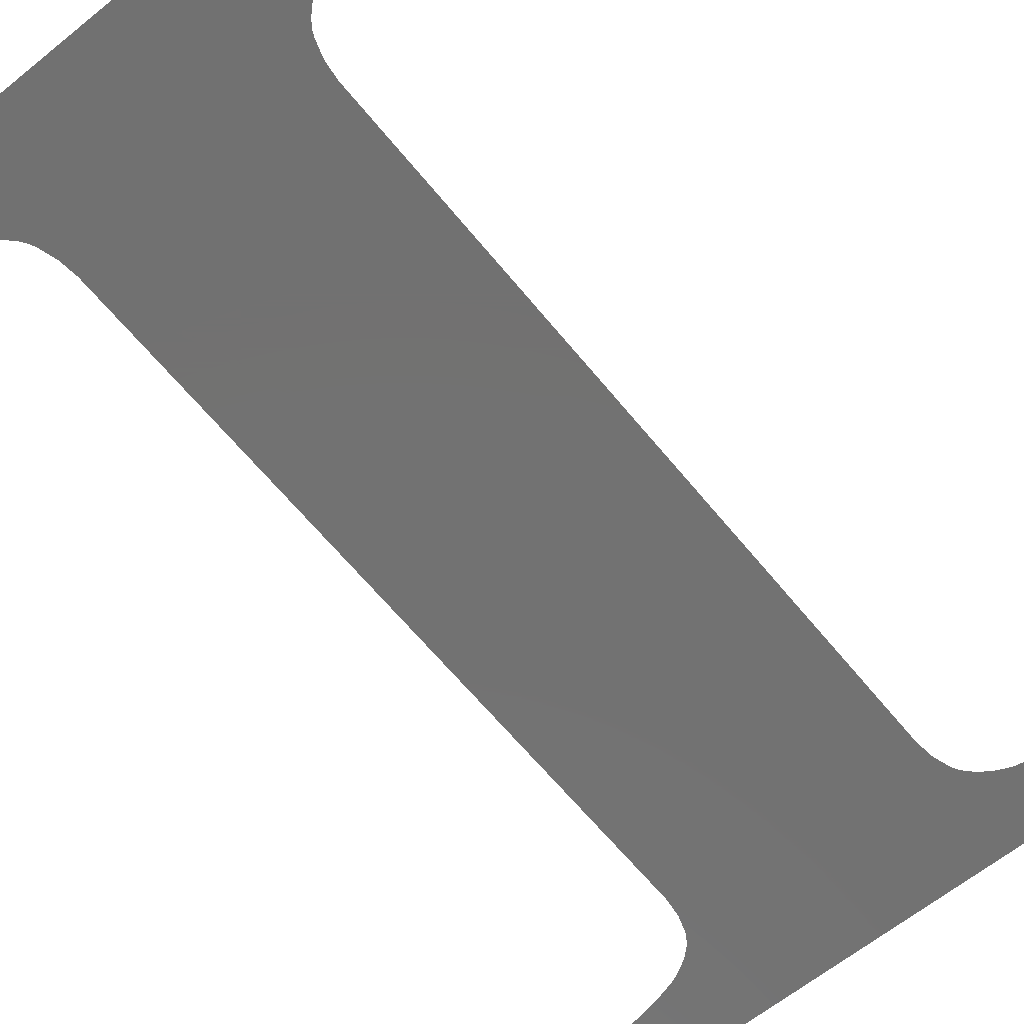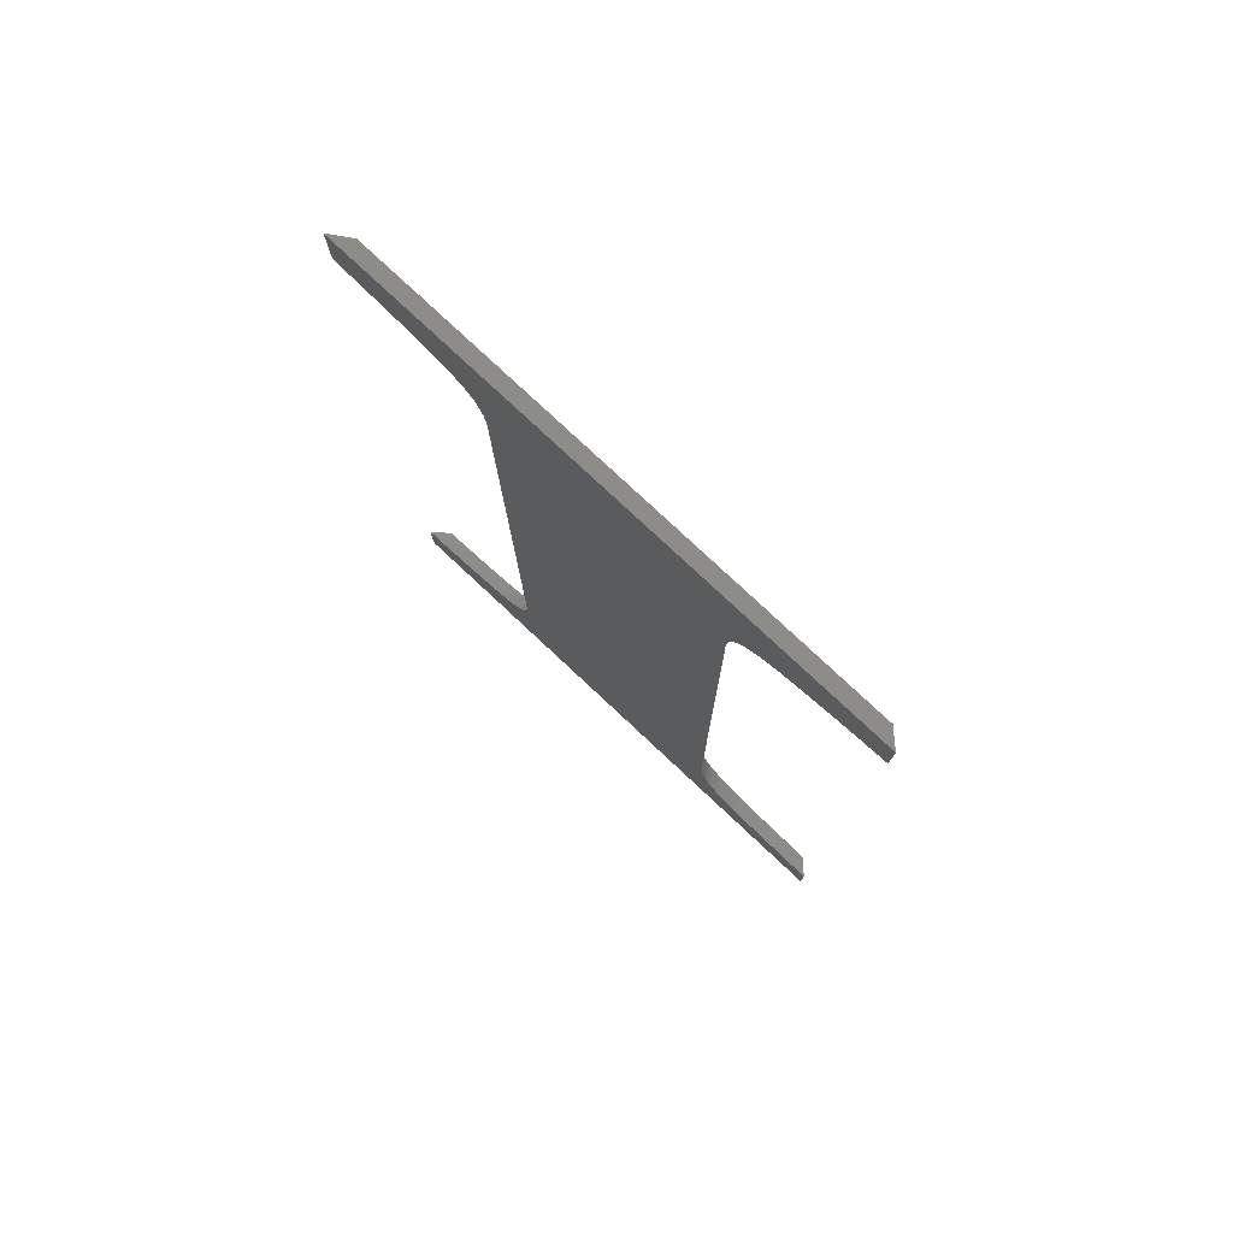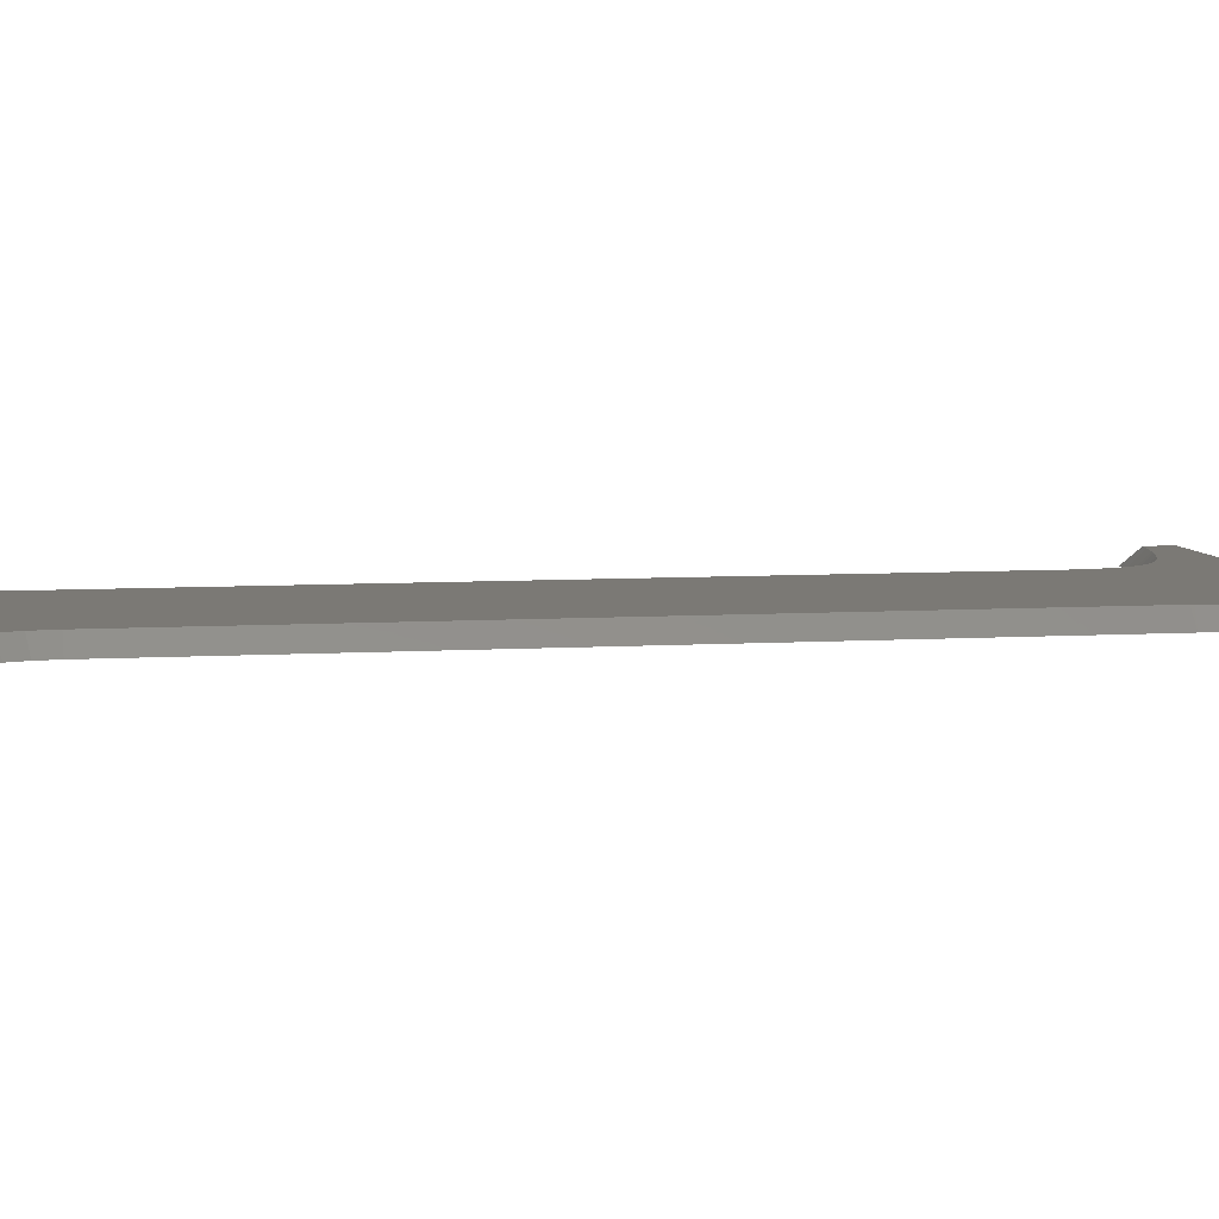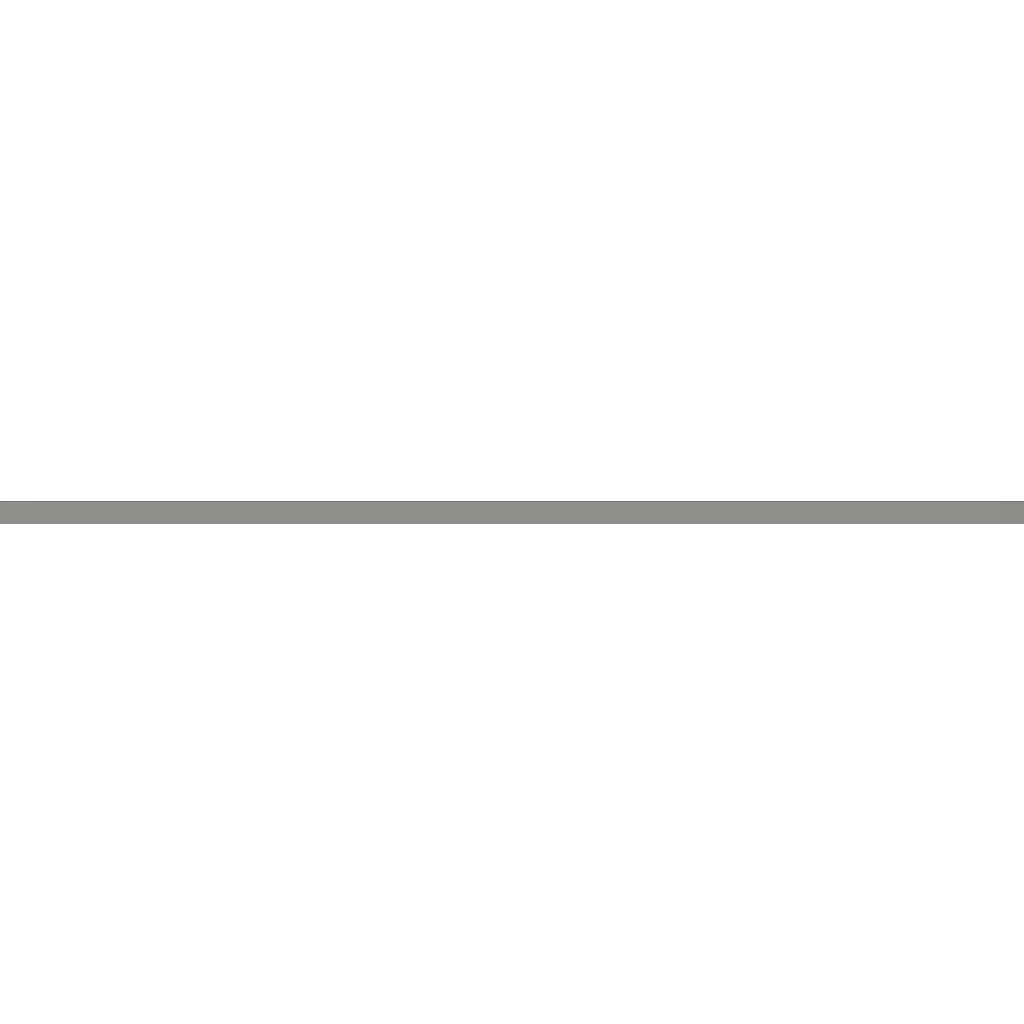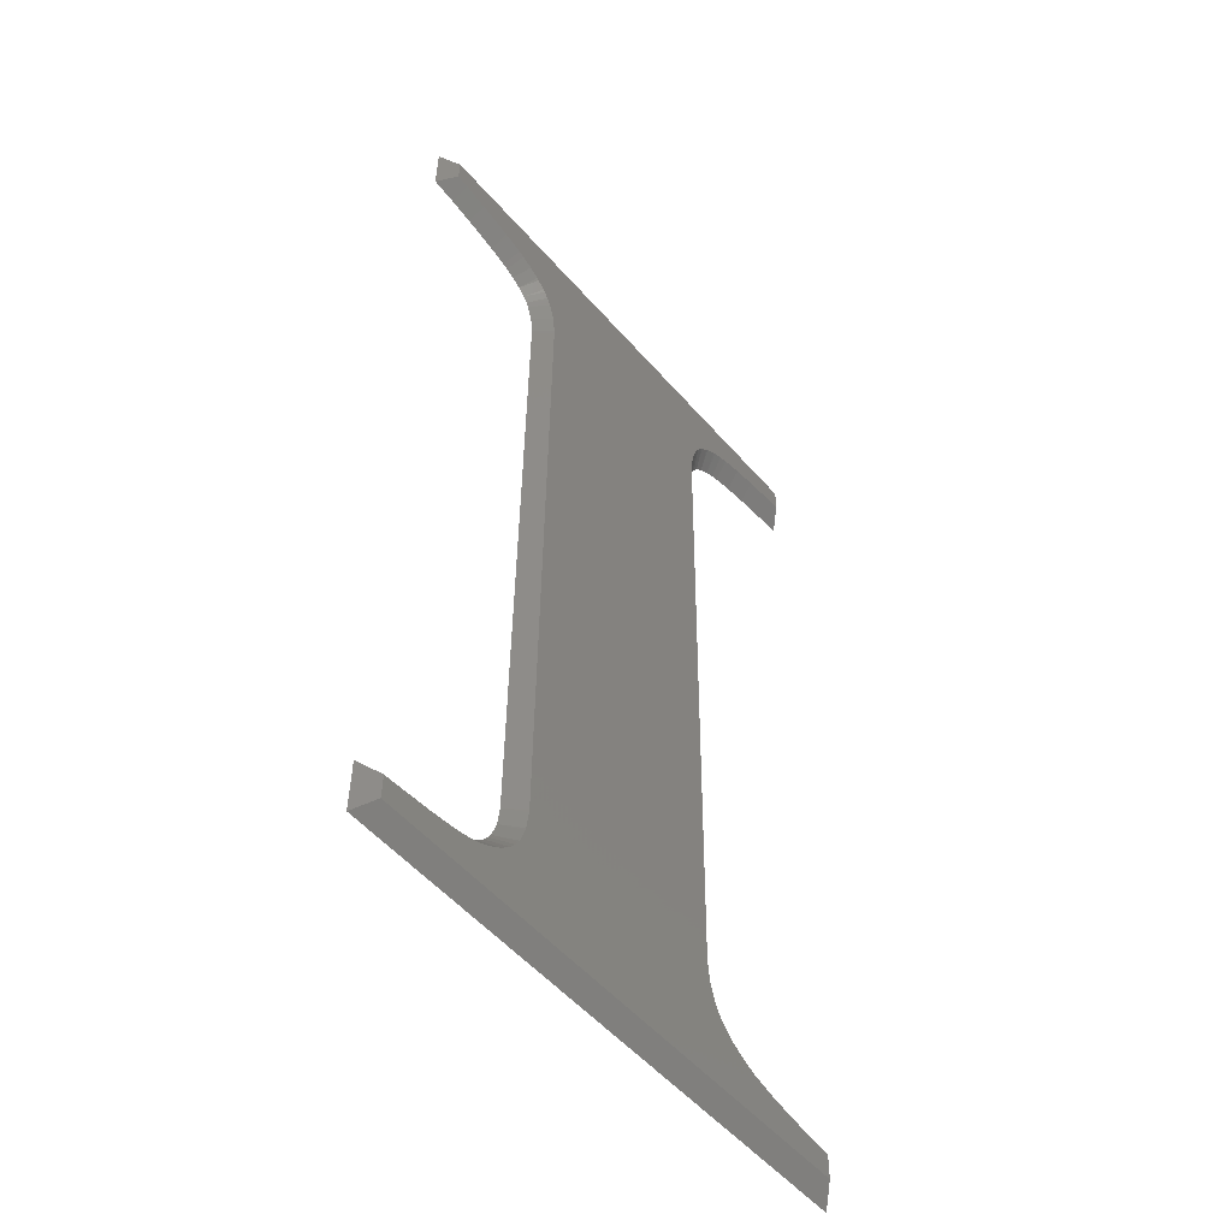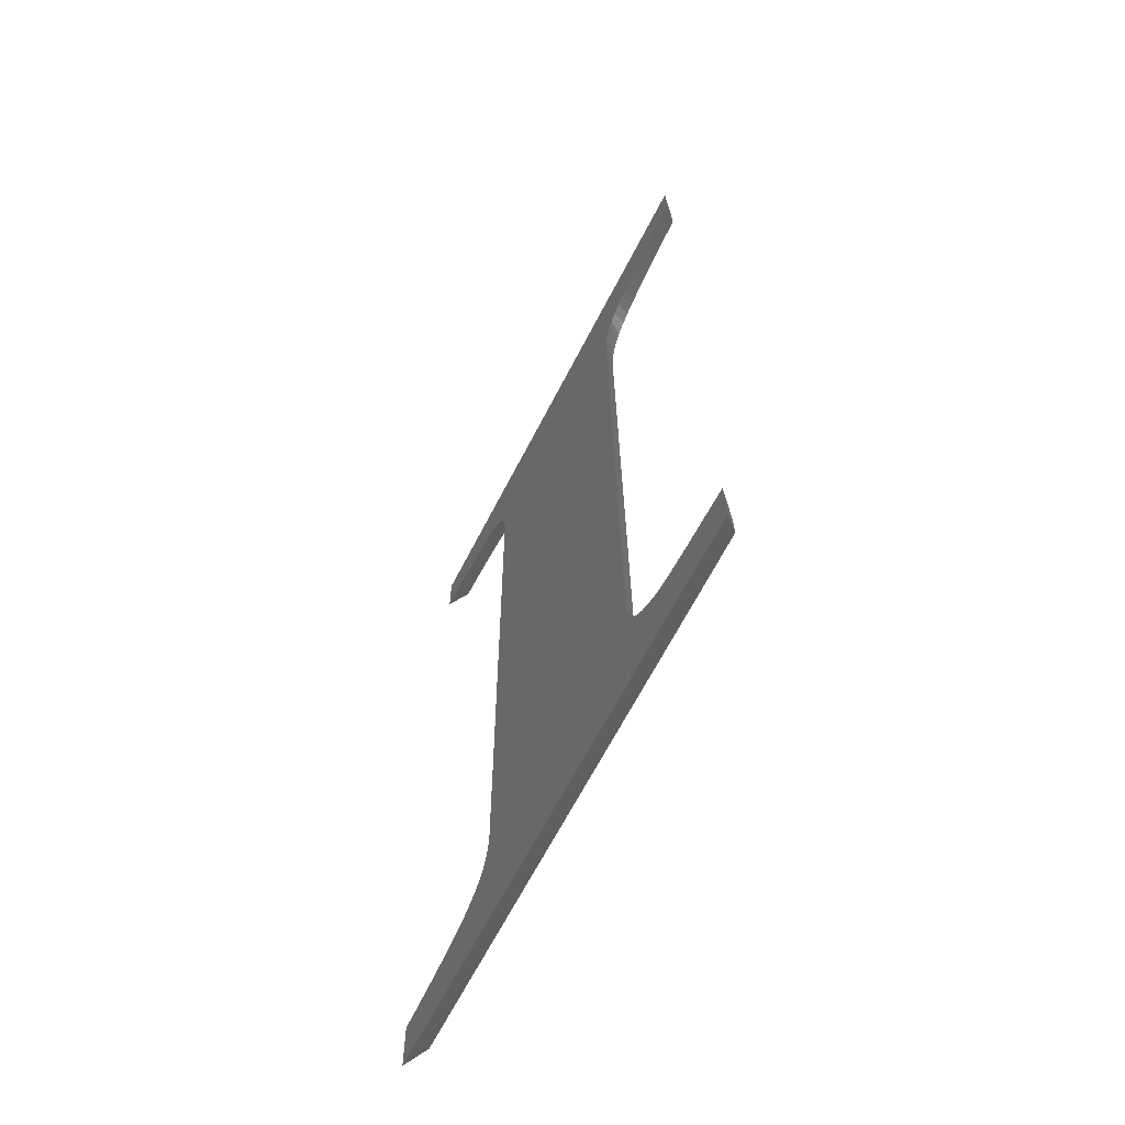
<metadata>
{"format":"stl","ext":"stl","renderer":"f3d","projection":"perspective","resolution":1024,"background":"white","views":[{"elev":-63.8,"azim":-141.4,"up":"+Z"},{"elev":79.2,"azim":-136.9,"up":"+Y"},{"elev":6.7,"azim":78.9,"up":"+Z"},{"elev":0.3,"azim":-86.6,"up":"+Z"},{"elev":-52.4,"azim":-50.2,"up":"+Y"},{"elev":-66.6,"azim":-117.5,"up":"+Y"}]}
</metadata>
<code>
# stl→obj: 191 verts, 378 faces
v -34.52 -60.75 20.3
v -32.62 -58.89 22.3
v -34.45 -54.04 20.3
v -34.06 -54.4 20.71
v -32.58 -55.8 22.3
v 33.26 -61.45 20.3
v 31.39 -59.55 22.3
v -34.06 -54.01 20.3
v 18.85 -51.43 20.3
v -27.6 -53.59 20.3
v -31.58 -53.85 20.3
v -28.35 -53.64 20.3
v 16.65 -49.62 20.3
v -26.85 -53.54 20.3
v 16.09 -48.85 20.3
v 15.76 -48.2 20.3
v -23.77 -53.2 20.3
v 15.1 -46.14 20.3
v 14.84 -43.78 20.3
v -21.63 -52.73 20.3
v 14.84 -43.26 20.3
v -21.34 -52.62 20.3
v -20.97 -52.47 20.3
v -19.87 -51.94 20.3
v -18.65 -51.15 20.3
v -17.68 -50.26 20.3
v -17.11 -49.53 20.3
v -16.96 -49.26 20.3
v -15.75 -44.44 20.3
v -15.74 -43.89 20.3
v -14.85 42.75 20.3
v 21.87 52.24 20.3
v 34.52 60.75 20.3
v -14.84 43.23 20.3
v -15.1 45.51 20.3
v -15.73 47.55 20.3
v -15.91 47.92 20.3
v -16.05 48.21 20.3
v -16.6 49 20.3
v -17.55 49.97 20.3
v -33.26 61.45 20.3
v -18.77 50.83 20.3
v -19.89 51.42 20.3
v -20.27 51.59 20.3
v -20.61 51.73 20.3
v -22.82 52.49 20.3
v -25.69 53.26 20.3
v -26.36 53.42 20.3
v -27.04 53.58 20.3
v -30.12 54.22 20.3
v -32.84 54.68 20.3
v -33.33 54.74 20.3
v 34.45 54.04 20.3
v 34.02 54 20.3
v 31.54 53.76 20.3
v 16.05 46.14 20.3
v 16.72 48.27 20.3
v 19.88 51.48 20.3
v 21.03 51.98 20.3
v 28.63 53.44 20.3
v 27.98 53.37 20.3
v 27.34 53.3 20.3
v 18.61 50.7 20.3
v 24.4 52.84 20.3
v 21.43 52.1 20.3
v 17.62 49.76 20.3
v 17.05 48.95 20.3
v 16.91 48.66 20.3
v -16.07 -46.87 20.3
v 15.74 43.8 20.3
v 15.74 43.29 20.3
v -16.76 -48.91 20.3
v 15.95 -48.57 20.3
v 17.62 -50.58 20.3
v 19.96 -52.02 20.3
v 20.35 -52.19 20.3
v 20.65 -52.32 20.3
v 22.74 -52.98 20.3
v 25.62 -53.63 20.3
v 26.32 -53.76 20.3
v 27.01 -53.89 20.3
v 30.15 -54.39 20.3
v 32.85 -54.7 20.3
v 33.33 -54.74 20.3
v -31.58 -55.74 22.3
v 29.79 -56.24 22.3
v 31.42 -56.43 22.3
v 26.64 -55.74 22.3
v 25.95 -55.61 22.3
v 25.25 -55.48 22.3
v 22.37 -54.83 22.3
v 22.02 -54.72 22.3
v 19.92 -54.07 22.3
v 19.63 -53.93 22.3
v 19.24 -53.77 22.3
v 18.13 -53.18 22.3
v 17.8 -53 22.3
v -28.35 -55.52 22.3
v -27.6 -55.48 22.3
v -23.41 -55.05 22.3
v 16.57 -52.15 22.3
v 16.28 -51.91 22.3
v -26.48 -55.39 22.3
v -21.27 -54.58 22.3
v 15.32 -50.96 22.3
v 15.08 -50.67 22.3
v -20.25 -54.21 22.3
v -20.62 -54.36 22.3
v 14.53 -49.9 22.3
v -19.15 -53.68 22.3
v 14.21 -49.29 22.3
v 14.02 -48.92 22.3
v 14.35 -49.57 22.3
v -17.6 -52.72 22.3
v 13.36 -46.86 22.3
v 13.25 -46.51 22.3
v -16.35 -51.59 22.3
v -17.32 -52.49 22.3
v 12.99 -44.15 22.3
v -16.11 -51.31 22.3
v 12.95 -43.78 22.3
v -15.54 -50.58 22.3
v 12.96 -43.26 22.3
v -18.82 -53.51 22.3
v 15.31 49.68 22.3
v 14.98 48.99 22.3
v 15.17 49.38 22.3
v -31.39 59.55 22.3
v 15.48 50 22.3
v 16.05 50.81 22.3
v 16.29 51.09 22.3
v 17.28 52.03 22.3
v 17.56 52.27 22.3
v 18.83 53.05 22.3
v 19.16 53.23 22.3
v 20.31 53.72 22.3
v 32.62 58.89 22.3
v 20.7 53.85 22.3
v 21.15 53.99 22.3
v 21.5 54.09 22.3
v 24.04 54.69 22.3
v 26.97 55.15 22.3
v 28.26 55.29 22.3
v 27.62 55.22 22.3
v 31.17 55.6 22.3
v 31.54 55.64 22.3
v 32.58 55.74 22.3
v -31.42 56.35 22.3
v -29.76 56.07 22.3
v -26.67 55.42 22.3
v -26 55.27 22.3
v -25.32 55.11 22.3
v -22.45 54.34 22.3
v -22.1 54.23 22.3
v -19.89 53.48 22.3
v -19.55 53.33 22.3
v -19.16 53.16 22.3
v -18.05 52.57 22.3
v -17.73 52.4 22.3
v -16.5 51.53 22.3
v -16.22 51.3 22.3
v -15.26 50.33 22.3
v -15.03 50.05 22.3
v -14.48 49.26 22.3
v -14.31 48.93 22.3
v -14.17 48.65 22.3
v -13.99 48.27 22.3
v -13.36 46.23 22.3
v -13.25 45.87 22.3
v -12.99 43.6 22.3
v -12.96 43.23 22.3
v -12.96 42.75 22.3
v 13.85 43.29 22.3
v -13.86 -43.89 22.3
v -13.86 -44.44 22.3
v -13.9 -44.81 22.3
v -14.22 -47.24 22.3
v -14.32 -47.59 22.3
v -15.02 -49.64 22.3
v -15.2 -49.96 22.3
v -15.39 -50.31 22.3
v -20.91 -54.48 22.3
v -26.85 -55.43 22.3
v 14.3 46.86 22.3
v 14.2 46.51 22.3
v 13.89 44.16 22.3
v 13.85 43.8 22.3
v 32.74 -55.27 20.92
v 32.85 -55.17 20.8
v 34.02 54.43 20.76
v -32.72 55.26 20.93
f 1 2 3
f 4 2 5
f 3 2 4
f 2 1 6
f 7 2 6
f 8 9 3
f 10 11 12
f 8 11 9
f 11 10 9
f 13 14 15
f 16 17 18
f 19 20 21
f 20 22 21
f 22 23 21
f 23 24 21
f 24 25 21
f 25 26 21
f 26 27 21
f 27 28 21
f 29 30 31
f 32 31 33
f 31 34 33
f 34 35 33
f 35 36 33
f 36 37 33
f 37 38 33
f 38 39 33
f 33 40 41
f 40 42 41
f 42 43 41
f 43 44 41
f 44 45 41
f 45 46 41
f 46 47 41
f 47 48 49
f 47 49 41
f 49 50 41
f 50 51 41
f 51 52 41
f 39 40 33
f 53 54 33
f 54 55 33
f 56 29 57
f 58 31 59
f 60 61 33
f 61 62 33
f 63 31 58
f 62 64 33
f 65 31 32
f 64 32 33
f 59 31 65
f 66 31 63
f 67 31 66
f 68 31 67
f 21 69 29
f 57 31 68
f 29 31 57
f 70 29 56
f 21 29 71
f 21 72 69
f 29 70 71
f 28 72 21
f 17 20 18
f 20 19 18
f 15 17 73
f 17 16 73
f 14 17 15
f 9 14 74
f 14 13 74
f 10 14 9
f 9 75 3
f 75 76 3
f 76 77 3
f 77 78 3
f 78 79 3
f 79 80 3
f 80 81 3
f 81 82 3
f 82 83 3
f 83 84 3
f 84 6 3
f 6 1 3
f 60 33 55
f 8 3 4
f 4 5 8
f 8 5 85
f 8 85 11
f 5 2 7
f 86 5 87
f 87 5 7
f 88 5 86
f 89 5 88
f 90 5 89
f 91 5 90
f 92 5 91
f 93 5 92
f 94 5 93
f 95 5 94
f 96 5 95
f 97 5 96
f 85 5 97
f 98 85 99
f 100 101 102
f 100 103 101
f 104 105 106
f 107 108 109
f 104 100 105
f 110 111 112
f 110 113 111
f 114 115 116
f 117 118 119
f 120 117 121
f 122 120 123
f 114 124 115
f 110 107 113
f 125 126 127
f 128 126 125
f 128 125 129
f 128 129 130
f 128 130 131
f 128 131 132
f 128 132 133
f 128 133 134
f 128 134 135
f 128 135 136
f 137 136 138
f 137 138 139
f 137 139 140
f 137 140 141
f 137 141 142
f 143 142 144
f 137 142 143
f 137 143 145
f 137 145 146
f 137 146 147
f 128 136 137
f 128 148 126
f 148 149 126
f 149 150 126
f 150 151 126
f 151 152 126
f 152 153 126
f 153 154 126
f 154 155 126
f 155 156 126
f 156 157 126
f 157 158 126
f 158 159 126
f 159 160 126
f 160 161 126
f 161 162 126
f 162 163 126
f 163 164 126
f 164 165 126
f 165 166 126
f 166 167 126
f 167 168 126
f 168 169 126
f 169 170 126
f 170 171 126
f 171 172 126
f 173 174 123
f 174 175 123
f 175 176 123
f 176 177 123
f 177 178 123
f 178 179 123
f 179 180 123
f 180 181 123
f 181 122 123
f 123 120 121
f 121 117 119
f 119 118 116
f 118 114 116
f 115 124 112
f 124 110 112
f 113 107 109
f 109 108 106
f 108 182 106
f 182 104 106
f 105 100 102
f 101 103 97
f 103 183 97
f 183 99 97
f 99 85 97
f 172 184 126
f 172 185 184
f 172 186 185
f 172 187 186
f 172 173 187
f 172 174 173
f 87 7 6
f 188 87 6
f 84 189 6
f 189 188 6
f 83 189 84
f 83 188 189
f 86 87 82
f 82 87 188
f 82 188 83
f 88 86 81
f 81 86 82
f 89 88 80
f 80 88 81
f 90 89 79
f 79 89 80
f 91 90 78
f 78 90 79
f 78 92 91
f 93 92 77
f 77 92 78
f 76 94 93
f 77 76 93
f 75 95 94
f 76 75 94
f 9 96 95
f 75 9 95
f 9 97 96
f 74 101 97
f 9 74 97
f 74 102 101
f 13 105 102
f 74 13 102
f 13 106 105
f 15 109 106
f 13 15 106
f 15 113 109
f 73 111 113
f 15 73 113
f 16 112 111
f 73 16 111
f 18 115 112
f 16 18 112
f 18 116 115
f 19 119 116
f 18 19 116
f 19 121 119
f 123 121 19
f 21 123 19
f 173 123 21
f 71 173 21
f 187 173 71
f 70 187 71
f 186 187 70
f 185 186 70
f 56 185 70
f 184 185 56
f 126 184 56
f 57 126 56
f 127 126 57
f 68 127 57
f 125 127 68
f 67 125 68
f 129 125 67
f 130 129 67
f 66 130 67
f 131 130 66
f 132 131 66
f 63 132 66
f 133 132 63
f 134 133 63
f 58 134 63
f 135 134 58
f 136 135 58
f 59 136 58
f 138 136 59
f 65 138 59
f 139 138 65
f 32 139 65
f 140 139 32
f 141 140 32
f 64 141 32
f 142 141 64
f 62 142 64
f 144 142 62
f 61 144 62
f 143 144 61
f 60 143 61
f 145 143 60
f 55 145 60
f 146 145 55
f 146 55 54
f 147 146 190
f 190 146 54
f 190 54 53
f 137 147 190
f 53 137 190
f 53 33 137
f 41 128 33
f 33 128 137
f 52 191 41
f 41 191 148
f 41 148 128
f 191 52 51
f 191 51 50
f 148 191 149
f 149 191 50
f 149 50 49
f 150 149 49
f 150 49 48
f 151 150 48
f 151 48 47
f 152 151 47
f 152 47 46
f 153 152 46
f 153 46 154
f 154 46 45
f 155 154 45
f 155 45 44
f 156 155 44
f 156 44 43
f 157 156 43
f 157 43 42
f 158 157 42
f 158 42 159
f 159 42 40
f 160 159 40
f 160 40 161
f 161 40 39
f 162 161 39
f 162 39 163
f 163 39 38
f 164 163 38
f 164 38 165
f 165 38 37
f 166 165 37
f 166 37 36
f 167 166 36
f 36 35 167
f 167 35 168
f 168 35 169
f 35 34 169
f 169 34 170
f 170 34 171
f 31 172 34
f 34 172 171
f 30 174 31
f 31 174 172
f 29 175 30
f 30 175 174
f 175 29 176
f 69 177 29
f 29 177 176
f 177 69 178
f 72 179 69
f 69 179 178
f 179 72 180
f 72 28 181
f 180 72 181
f 28 27 122
f 181 28 122
f 27 26 120
f 122 27 120
f 120 26 117
f 26 25 118
f 117 26 118
f 118 25 114
f 25 24 124
f 114 25 124
f 124 24 110
f 24 23 107
f 110 24 107
f 23 22 108
f 107 23 108
f 22 20 182
f 108 22 182
f 182 20 104
f 17 100 20
f 20 100 104
f 14 103 17
f 17 103 100
f 14 183 103
f 99 183 10
f 10 183 14
f 98 99 12
f 12 99 10
f 85 98 11
f 11 98 12

</code>
